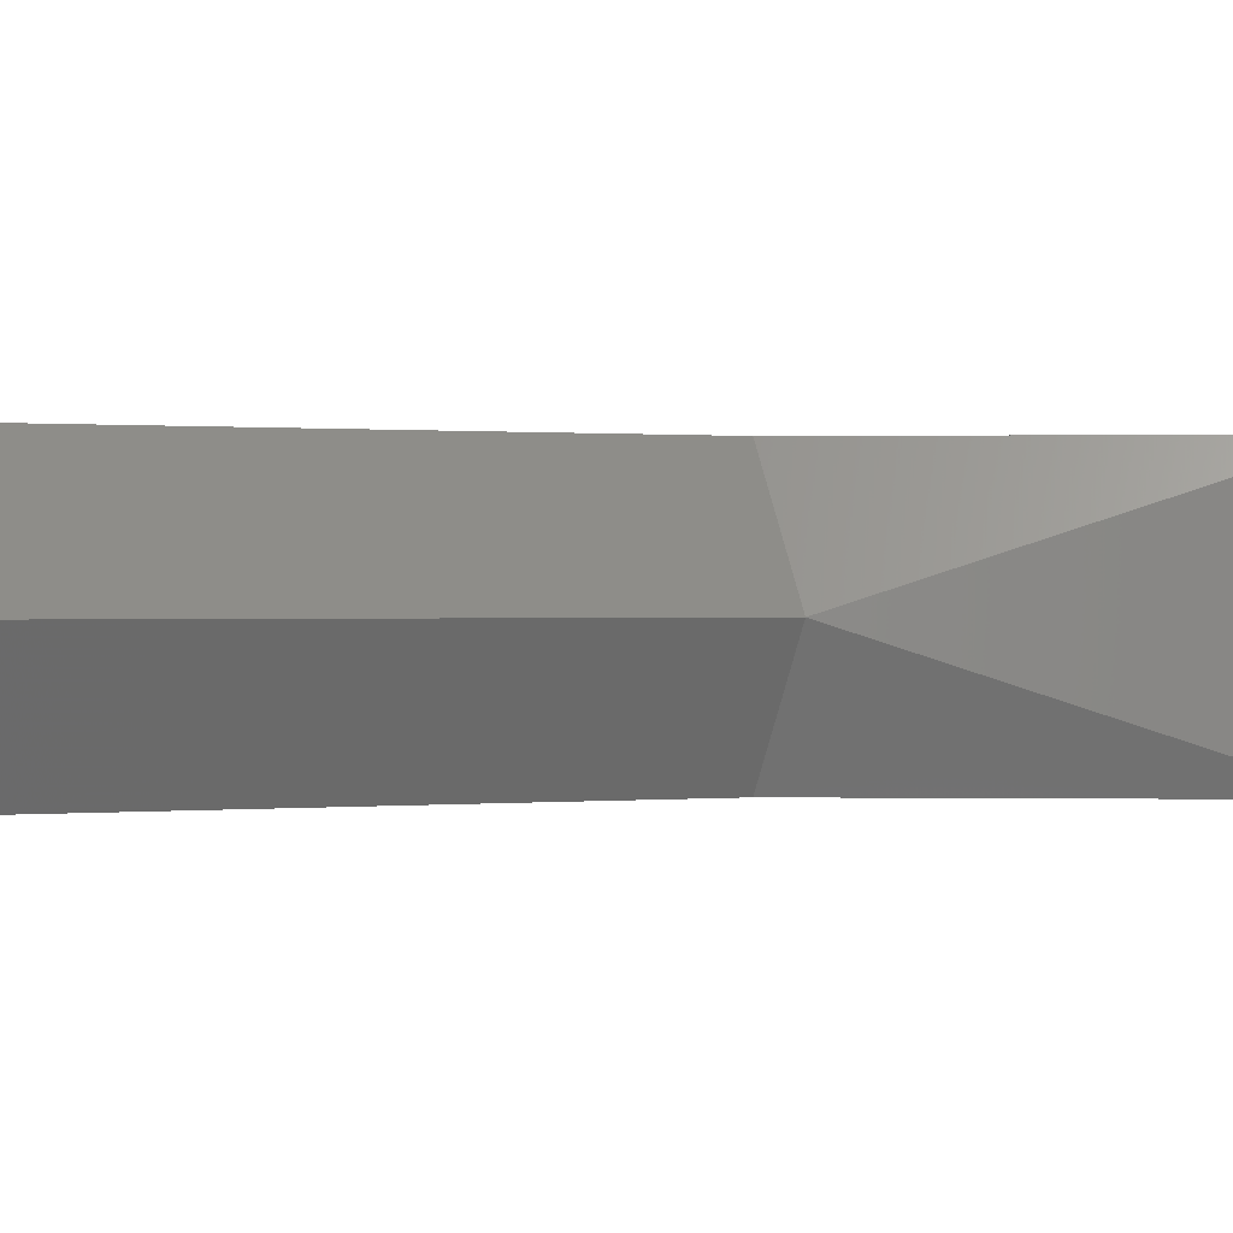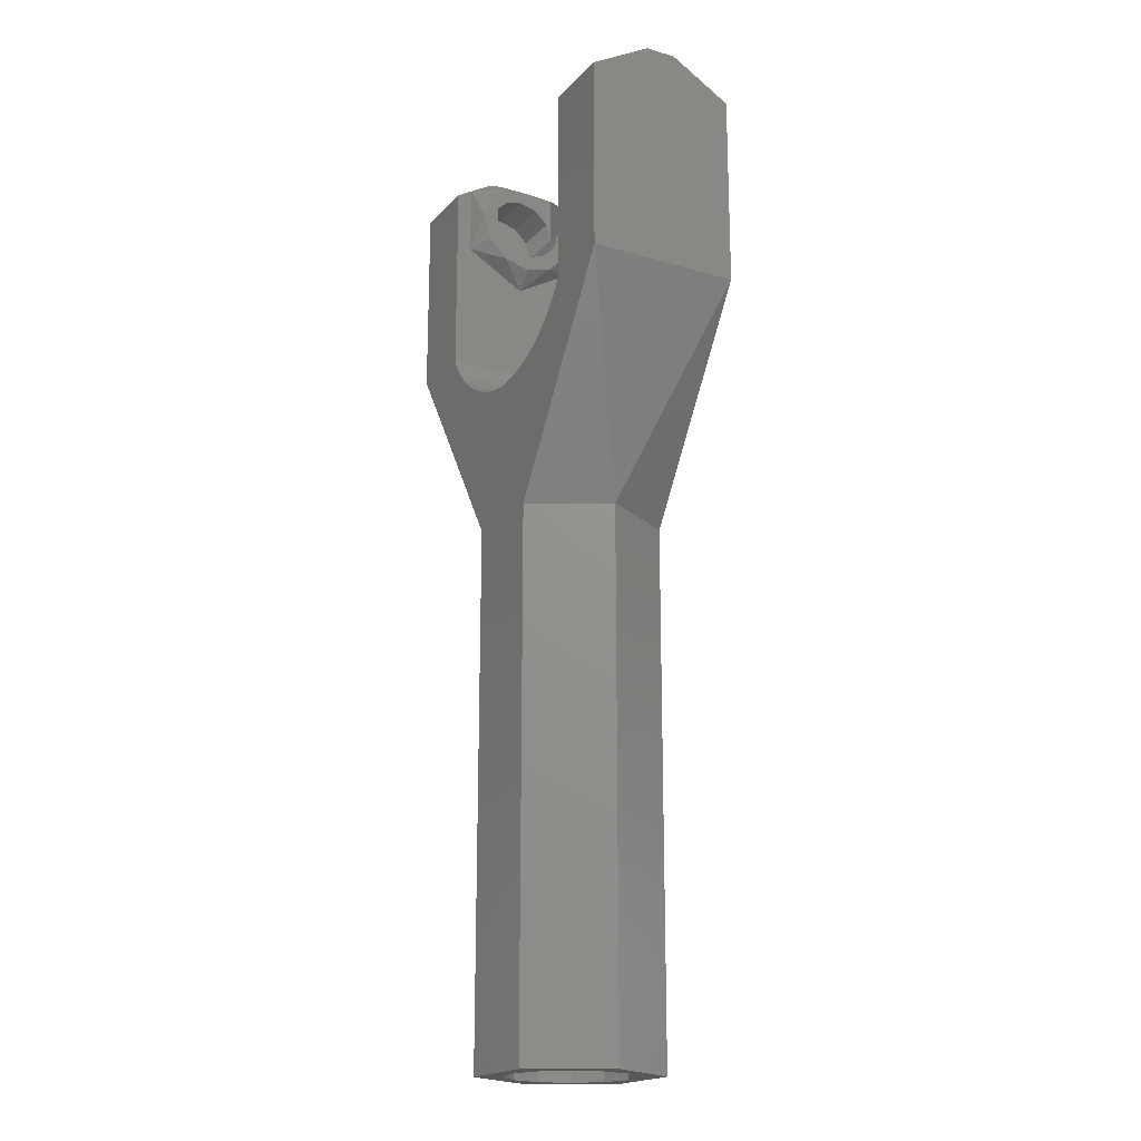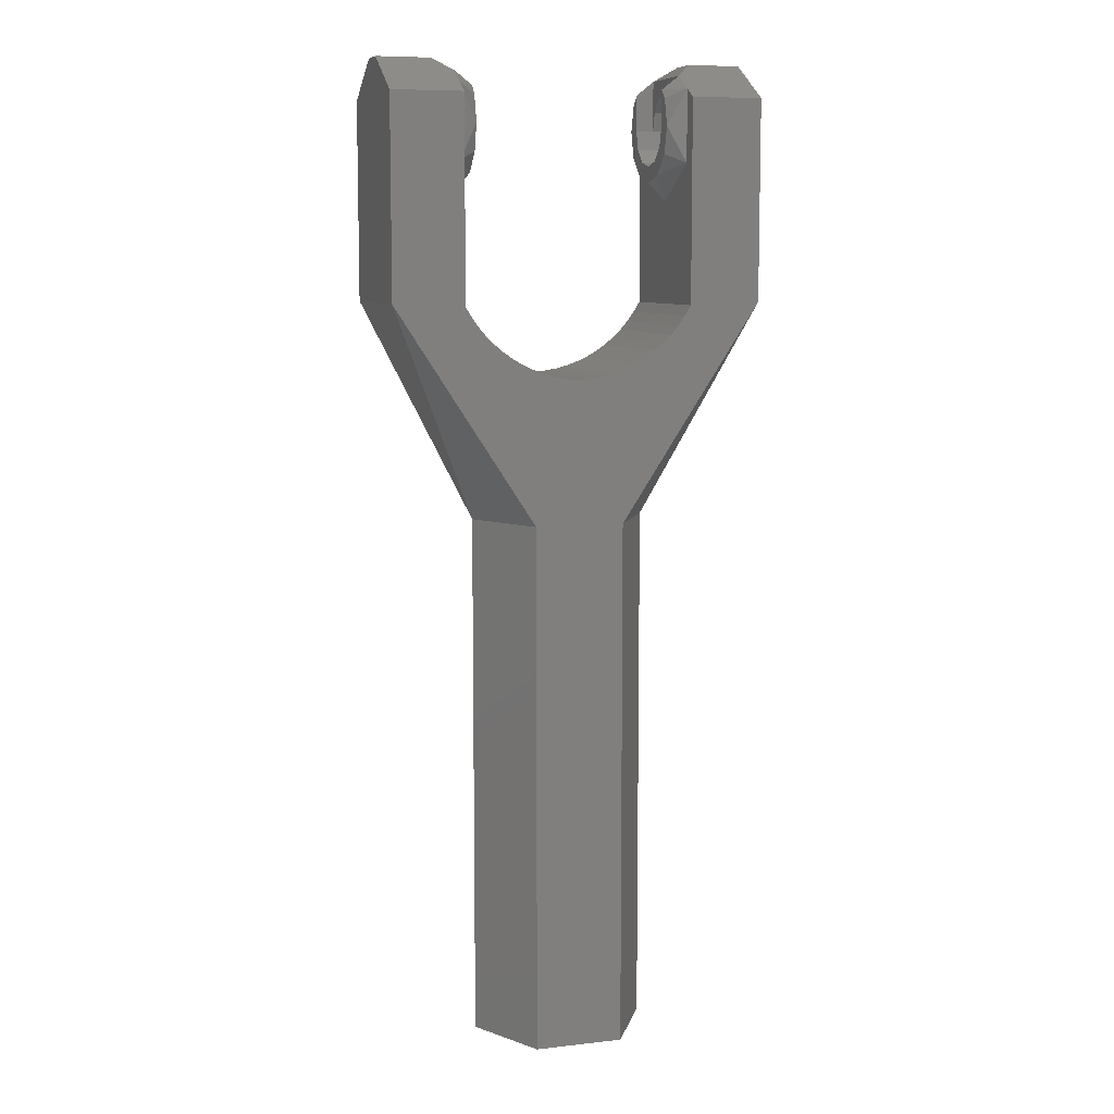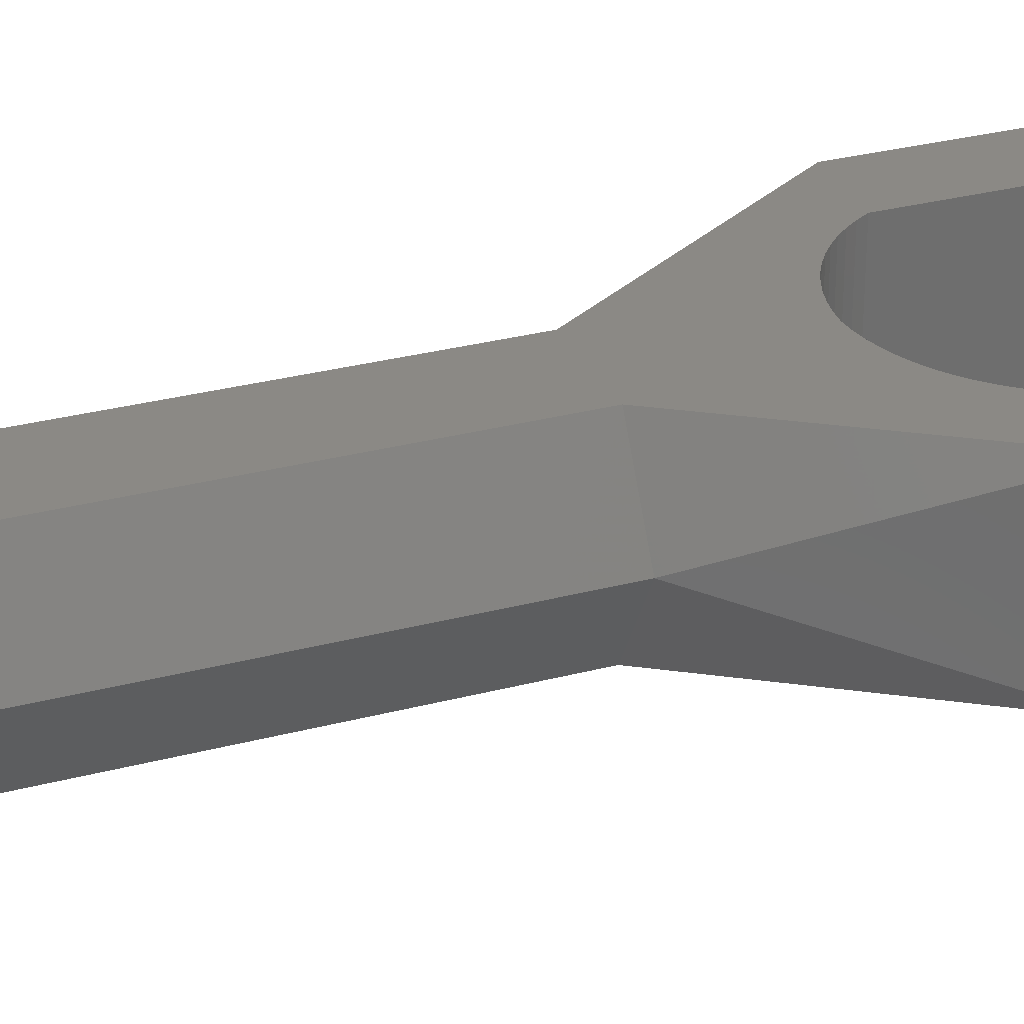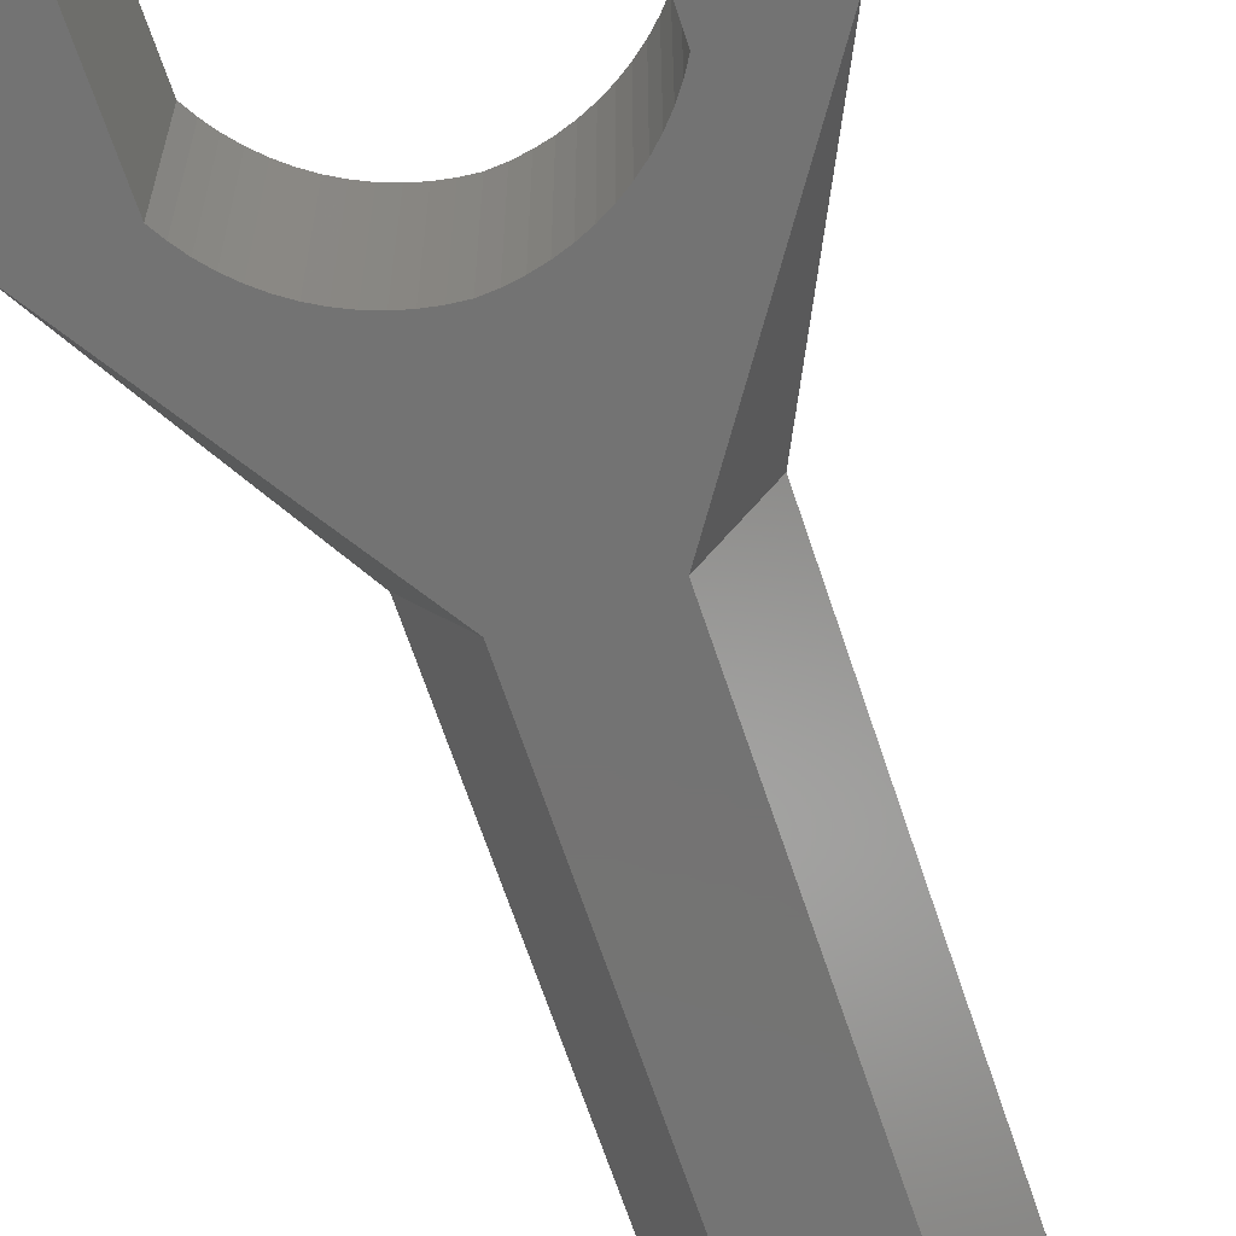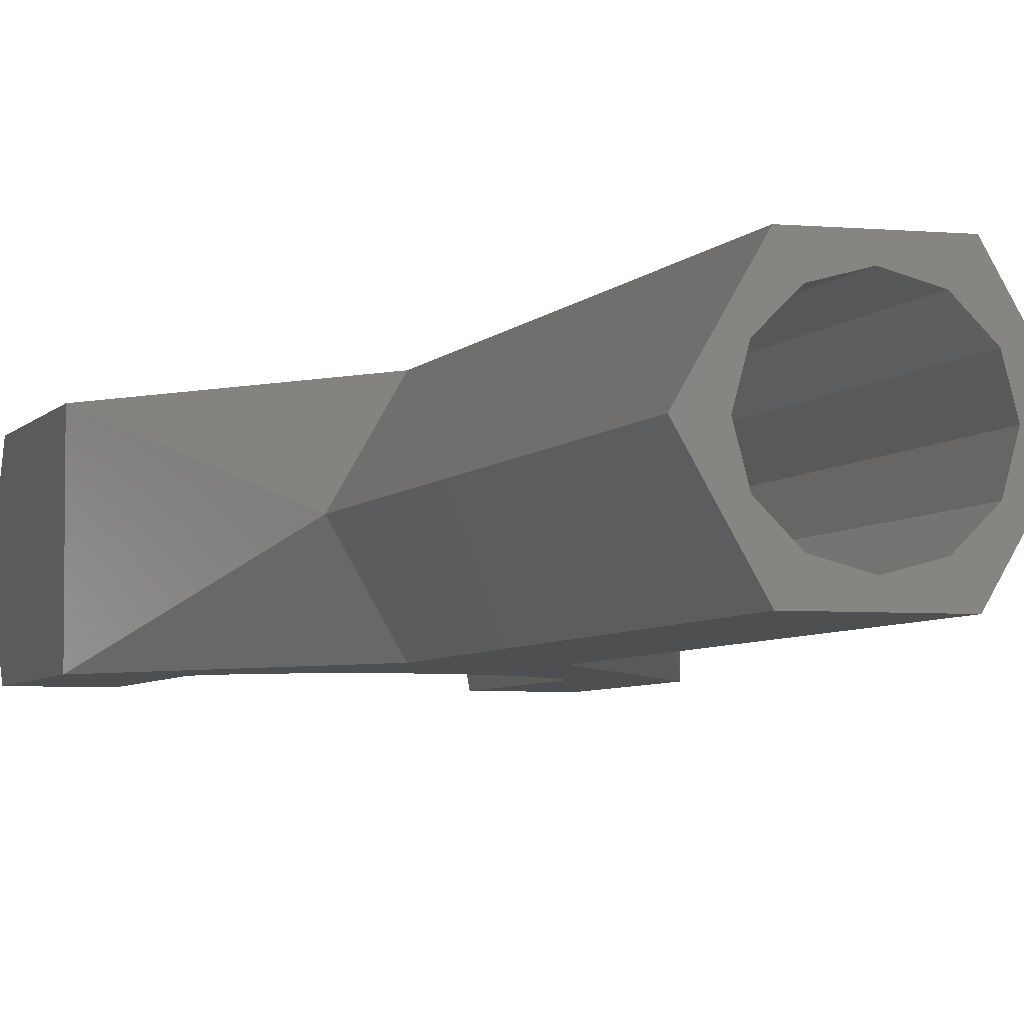
<metadata>
{"format":"stl","ext":"stl","renderer":"f3d","projection":"perspective","resolution":1024,"background":"white","views":[{"elev":0.3,"azim":-118.0,"up":"+Y"},{"elev":-18.9,"azim":60.9,"up":"+Z"},{"elev":8.5,"azim":163.1,"up":"+Z"},{"elev":29.6,"azim":-111.3,"up":"+Y"},{"elev":-65.5,"azim":18.2,"up":"+Y"},{"elev":-4.5,"azim":162.7,"up":"+Y"}]}
</metadata>
<code>
# stl→obj: 219 verts, 434 faces
v -3.749 36.28 -6.286
v -5.03 35 -41.29
v -5.03 35 -6.286
v -3.749 36.28 -41.29
v -6.78 34.53 -41.29
v -6.78 34.53 -6.286
v -8.53 35 -6.286
v -8.53 35 -41.29
v -6.78 33.7 -3.286
v -6.125 42.36 -3.231
v -6.78 42.36 -3.286
v -6.125 33.7 -3.231
v -11.05 33.7 -1.762
v -10.51 42.36 -2.134
v -11.05 42.36 -1.762
v -10.51 33.7 -2.134
v -9.34 33.7 -2.732
v -9.28 42.36 -2.753
v -9.34 42.36 -2.732
v -8.72 33.7 -2.953
v -8.72 42.36 -2.953
v -7.436 33.7 -3.231
v -7.436 42.36 -3.231
v -12.03 33.7 -0.8838
v -11.56 42.36 -1.344
v -12.03 42.36 -0.8838
v -11.56 33.7 -1.344
v -12.46 42.36 -0.3849
v -12.84 33.7 0.149
v -12.46 33.7 -0.3849
v -12.84 42.36 0.149
v -8.084 42.36 -3.12
v -8.084 33.7 -3.12
v 0.6196 38.9 13.96
v -0.3804 41.49 12.46
v -0.3804 40.13 13.25
v 3.62 41.49 12.46
v 3.62 38.9 13.96
v -12.18 35.43 8.964
v -12.18 35.03 10.46
v -13.18 34.57 8.464
v -13.18 41.49 12.46
v -12.18 40.63 11.96
v -12.18 41.03 10.46
v 3.62 37.16 13.96
v 0.6196 37.16 13.96
v -13.18 36.21 11.51
v -13.18 35.93 12.46
v -13.18 35.93 10.46
v -13.18 36.53 13.06
v -13.18 36.98 12.28
v -13.18 37.24 13.25
v -13.18 38.03 12.56
v -13.18 38.82 13.25
v -13.18 39.08 12.28
v -13.18 39.53 13.06
v -13.18 39.85 11.51
v -13.18 40.13 12.46
v -13.18 40.13 10.46
v -0.3804 35.93 13.25
v -0.3804 35.93 12.46
v -1.38 35.93 12.46
v -15.93 36.21 11.51
v -15.93 35.93 10.46
v -12.18 40.13 12.46
v -13.18 40.13 13.25
v -1.38 40.13 12.46
v -1.38 39.53 7.866
v -0.3804 38.03 6.464
v -1.38 38.03 7.464
v -13.18 34.57 12.46
v -12.18 36.53 7.866
v -13.18 38.03 6.464
v -12.18 38.03 8.364
v -15.93 39.08 8.645
v -15.93 38.03 8.364
v -12.18 39.08 8.645
v -1.38 36.53 7.866
v -0.3804 34.57 8.464
v -1.38 35.43 8.964
v -1.38 35.93 10.46
v 2.37 36.21 9.414
v -1.38 36.21 9.414
v -0.3804 35.93 10.46
v 2.37 35.93 10.46
v -12.18 35.93 10.46
v -12.18 36.21 9.414
v -12.18 36.98 8.645
v -12.18 38.03 7.464
v -12.18 39.53 7.866
v -12.18 39.85 9.414
v -12.18 40.63 8.964
v -12.18 40.13 10.46
v -12.18 35.43 11.96
v -12.18 35.93 12.46
v -15.93 40.13 10.46
v -15.93 39.85 9.414
v -0.3804 34.57 12.46
v -1.38 35.43 11.96
v -1.38 35.03 10.46
v -0.3804 41.49 8.464
v -1.38 40.63 8.964
v -0.3804 38.03 12.56
v 2.37 36.98 12.28
v -0.3804 36.98 12.28
v 2.37 38.03 12.56
v -15.93 36.21 9.414
v -15.93 36.98 8.645
v -0.3804 36.53 13.25
v -0.3804 36.53 13.06
v -13.18 41.49 8.464
v -13.18 35.93 13.25
v -1.38 41.03 10.46
v -0.3804 39.53 13.06
v -0.3804 38.82 13.25
v -0.3804 39.53 13.25
v -13.18 41.49 0.7141
v -13.18 42.36 11.96
v -13.18 42.36 0.7141
v -13.18 39.53 13.25
v -3.749 39.78 -6.286
v -5.03 41.06 -41.29
v -3.749 39.78 -41.29
v -5.03 41.06 -6.286
v -3.28 38.03 -41.29
v -3.28 38.03 -6.286
v -4.28 33.7 -41.29
v -9.28 33.7 -11.29
v -9.28 33.7 -41.29
v -4.28 33.7 -11.29
v 3.62 33.7 0.8679
v -3.623 33.7 -2.458
v -4.221 33.7 -2.732
v -4.84 33.7 -2.953
v -5.477 33.7 -3.12
v -3.05 33.7 -2.134
v -2.508 33.7 -1.762
v -2 33.7 -1.344
v -1.53 33.7 -0.8838
v -1.101 33.7 -0.3849
v -0.7171 33.7 0.149
v -0.3804 33.7 0.7141
v -0.3804 33.7 11.96
v 3.62 33.7 11.96
v -9.938 33.7 -2.458
v -17.18 33.7 0.8679
v -13.18 33.7 0.7141
v -13.18 33.7 11.96
v -17.18 33.7 11.96
v -0.3804 42.36 11.96
v 3.62 42.36 11.96
v -9.28 42.36 -11.29
v -11.78 38.03 -11.29
v -17.18 42.36 0.8679
v -17.18 42.36 11.96
v -17.18 41.49 0.8679
v -17.18 41.49 12.46
v -0.3804 40.13 10.46
v -1.38 40.13 10.46
v -0.3804 40.13 12.46
v -1.78 38.03 -41.29
v -4.28 42.36 -11.29
v -1.78 38.03 -11.29
v -4.28 42.36 -41.29
v 2.37 39.08 12.28
v -0.3804 39.08 12.28
v -15.93 36.98 12.28
v -15.93 38.03 12.56
v -15.93 39.08 12.28
v -15.93 39.85 11.51
v 2.37 36.98 8.645
v -1.38 36.98 8.645
v -14.18 37.16 13.96
v -14.18 38.9 13.96
v -13.18 36.53 13.25
v 2.37 38.03 8.364
v -1.38 39.08 8.645
v -1.38 38.03 8.364
v 2.37 39.08 8.645
v -11.78 38.03 -41.29
v -9.811 39.78 -6.286
v -9.811 36.28 -6.286
v -10.28 38.03 -6.286
v -8.53 41.06 -6.286
v -6.78 41.53 -6.286
v -1.38 40.63 11.96
v 2.37 39.85 9.414
v -1.38 39.85 9.414
v 2.37 40.13 10.46
v -9.28 42.36 -41.29
v -10.28 38.03 -41.29
v -9.811 39.78 -41.29
v -8.53 41.06 -41.29
v -6.78 41.53 -41.29
v -9.811 36.28 -41.29
v -0.3804 36.21 11.51
v -0.3804 37.24 13.25
v -0.3804 39.85 11.51
v 2.37 36.21 11.51
v 3.62 42.36 0.8679
v 2.37 39.85 11.51
v -9.938 42.36 -2.458
v -0.3804 41.49 0.7141
v -0.3804 42.36 0.7141
v -17.18 38.9 13.96
v -17.18 34.57 0.8679
v -5.477 42.36 -3.12
v -1.101 42.36 -0.3849
v -1.53 42.36 -0.8838
v -3.05 42.36 -2.134
v -3.623 42.36 -2.458
v -17.18 34.57 12.46
v -4.84 42.36 -2.953
v -2.508 42.36 -1.762
v -4.221 42.36 -2.732
v -2 42.36 -1.344
v -17.18 37.16 13.96
v -0.7171 42.36 0.149
v -4.28 42.36 -2.753
f 1 2 3
f 2 1 4
f 5 3 2
f 3 5 6
f 7 5 8
f 5 7 6
f 9 10 11
f 10 9 12
f 13 14 15
f 14 13 16
f 17 18 19
f 18 17 20
f 18 20 21
f 22 11 23
f 11 22 9
f 24 25 26
f 25 24 27
f 28 29 30
f 29 28 31
f 20 32 21
f 32 20 33
f 34 35 36
f 35 34 37
f 37 34 38
f 39 40 41
f 42 43 44
f 45 34 46
f 34 45 38
f 47 48 49
f 48 47 50
f 50 47 51
f 50 51 52
f 52 51 53
f 52 53 54
f 54 53 55
f 54 55 56
f 56 55 57
f 56 57 58
f 58 57 59
f 60 61 62
f 63 49 64
f 49 63 47
f 65 42 66
f 35 67 36
f 68 69 70
f 71 41 40
f 72 41 73
f 74 75 76
f 75 74 77
f 78 79 80
f 81 82 83
f 82 81 84
f 82 84 85
f 72 86 39
f 86 72 87
f 87 72 88
f 88 72 89
f 88 89 74
f 74 89 90
f 74 90 77
f 77 90 91
f 91 90 92
f 91 92 93
f 93 92 65
f 65 92 43
f 43 92 44
f 39 94 40
f 94 39 95
f 95 39 86
f 91 96 97
f 96 91 59
f 59 91 93
f 98 99 100
f 101 68 102
f 94 71 40
f 103 104 105
f 104 103 106
f 107 88 108
f 88 107 87
f 109 61 60
f 61 109 110
f 42 44 111
f 95 112 71
f 95 71 94
f 112 95 48
f 113 101 102
f 114 115 116
f 117 42 111
f 42 117 118
f 118 117 119
f 58 120 56
f 120 58 66
f 121 122 123
f 122 121 124
f 121 125 126
f 125 121 123
f 127 128 129
f 128 127 130
f 128 130 131
f 128 131 132
f 128 132 133
f 128 133 134
f 128 134 135
f 128 135 12
f 128 12 9
f 132 131 136
f 136 131 137
f 137 131 138
f 138 131 139
f 139 131 140
f 140 131 141
f 141 131 142
f 142 131 143
f 143 131 144
f 128 145 146
f 145 128 17
f 17 128 20
f 20 128 33
f 33 128 22
f 22 128 9
f 146 145 16
f 146 16 13
f 146 13 27
f 146 27 24
f 146 24 30
f 146 30 29
f 146 29 147
f 146 147 148
f 146 148 149
f 37 150 35
f 150 37 151
f 152 153 154
f 66 58 65
f 155 156 157
f 156 155 154
f 158 67 159
f 67 158 160
f 98 100 79
f 90 89 73
f 161 162 163
f 162 161 164
f 42 65 43
f 165 103 166
f 103 165 106
f 79 78 69
f 107 63 64
f 63 107 108
f 63 108 167
f 167 108 76
f 167 76 168
f 168 76 75
f 168 75 169
f 169 75 170
f 170 75 97
f 170 97 96
f 59 170 96
f 170 59 57
f 83 171 172
f 171 83 82
f 36 114 116
f 114 36 160
f 127 163 130
f 163 127 161
f 62 84 81
f 84 62 61
f 60 62 98
f 36 67 160
f 173 66 174
f 66 173 112
f 66 112 120
f 120 112 175
f 120 175 54
f 54 175 52
f 64 87 107
f 87 64 49
f 87 49 86
f 35 101 113
f 143 60 98
f 60 143 144
f 60 144 46
f 46 144 45
f 55 168 169
f 168 55 53
f 176 177 178
f 177 176 179
f 153 129 128
f 129 153 180
f 167 47 63
f 47 167 51
f 181 182 183
f 182 181 184
f 182 184 7
f 7 184 185
f 7 185 6
f 6 185 124
f 6 124 3
f 3 124 121
f 3 121 1
f 1 121 126
f 35 113 186
f 62 99 98
f 35 186 67
f 147 71 148
f 71 147 41
f 41 147 117
f 41 117 73
f 73 117 111
f 187 159 188
f 159 187 189
f 159 189 158
f 186 159 67
f 99 80 100
f 80 99 62
f 80 62 81
f 80 81 78
f 78 81 83
f 78 83 172
f 78 172 70
f 70 172 178
f 70 178 177
f 70 177 68
f 68 177 188
f 68 188 102
f 102 188 159
f 102 159 186
f 102 186 113
f 190 191 180
f 191 190 192
f 192 190 193
f 193 190 164
f 193 164 194
f 194 164 122
f 122 164 123
f 123 164 161
f 123 161 125
f 191 129 180
f 129 191 195
f 129 195 8
f 129 8 127
f 127 8 5
f 127 5 2
f 127 2 4
f 127 4 161
f 161 4 125
f 88 76 108
f 76 88 74
f 69 78 70
f 110 84 61
f 84 110 196
f 196 110 105
f 105 110 197
f 105 197 103
f 103 197 115
f 103 115 166
f 166 115 114
f 166 114 198
f 198 114 160
f 198 160 158
f 105 199 196
f 199 105 104
f 131 45 144
f 45 131 200
f 45 200 38
f 38 200 37
f 37 200 151
f 196 85 84
f 85 196 199
f 152 180 153
f 180 152 190
f 179 188 177
f 188 179 187
f 69 68 101
f 168 51 167
f 51 168 53
f 153 128 146
f 100 80 79
f 57 169 170
f 169 57 55
f 93 58 59
f 58 93 65
f 72 39 41
f 48 86 49
f 86 48 95
f 199 82 85
f 82 199 104
f 82 104 171
f 171 104 106
f 171 106 176
f 176 106 165
f 176 165 179
f 179 165 201
f 179 201 187
f 187 201 189
f 16 202 14
f 202 16 145
f 197 110 109
f 35 203 101
f 203 35 150
f 203 150 204
f 60 197 109
f 197 60 115
f 116 34 36
f 34 116 115
f 34 115 60
f 34 60 46
f 171 178 172
f 178 171 176
f 111 92 90
f 90 73 111
f 205 42 157
f 42 205 174
f 42 174 66
f 98 142 143
f 142 98 79
f 79 203 142
f 203 79 69
f 203 69 101
f 77 97 75
f 97 77 91
f 189 198 158
f 198 189 201
f 44 92 111
f 206 153 146
f 153 206 156
f 153 156 154
f 89 72 73
f 201 166 198
f 166 201 165
f 12 207 10
f 207 12 135
f 208 139 140
f 139 208 209
f 26 30 24
f 30 26 28
f 162 200 163
f 132 210 211
f 210 132 136
f 212 146 149
f 146 212 206
f 33 23 32
f 23 33 22
f 135 213 207
f 213 135 134
f 136 214 210
f 214 136 137
f 133 211 215
f 211 133 132
f 138 209 216
f 209 138 139
f 27 15 25
f 15 27 13
f 137 216 214
f 216 137 138
f 217 206 212
f 206 217 156
f 156 217 205
f 156 205 157
f 203 141 142
f 141 203 218
f 218 203 204
f 31 147 29
f 147 31 117
f 117 31 119
f 134 219 213
f 219 134 133
f 219 133 215
f 218 140 141
f 140 218 208
f 145 19 202
f 19 145 17
f 122 185 194
f 185 122 124
f 200 131 163
f 194 184 193
f 184 194 185
f 195 183 182
f 183 195 191
f 50 112 48
f 112 50 175
f 191 181 183
f 181 191 192
f 184 192 193
f 192 184 181
f 163 131 130
f 1 125 4
f 125 1 126
f 52 175 50
f 162 211 200
f 211 162 215
f 215 162 219
f 200 211 210
f 200 210 214
f 200 214 216
f 200 216 209
f 200 209 208
f 200 208 218
f 200 218 204
f 200 204 150
f 200 150 151
f 152 23 11
f 23 152 32
f 32 152 21
f 21 152 18
f 152 164 190
f 164 152 162
f 162 152 219
f 219 152 213
f 213 152 207
f 207 152 10
f 10 152 11
f 120 54 56
f 152 19 18
f 19 152 202
f 202 152 154
f 202 154 14
f 14 154 15
f 15 154 25
f 25 154 26
f 26 154 28
f 28 154 31
f 31 154 119
f 119 154 118
f 118 154 155
f 182 8 195
f 8 182 7
f 217 174 205
f 174 217 173
f 148 212 149
f 212 148 217
f 217 148 173
f 173 148 112
f 112 148 71
f 42 155 157
f 155 42 118

</code>
